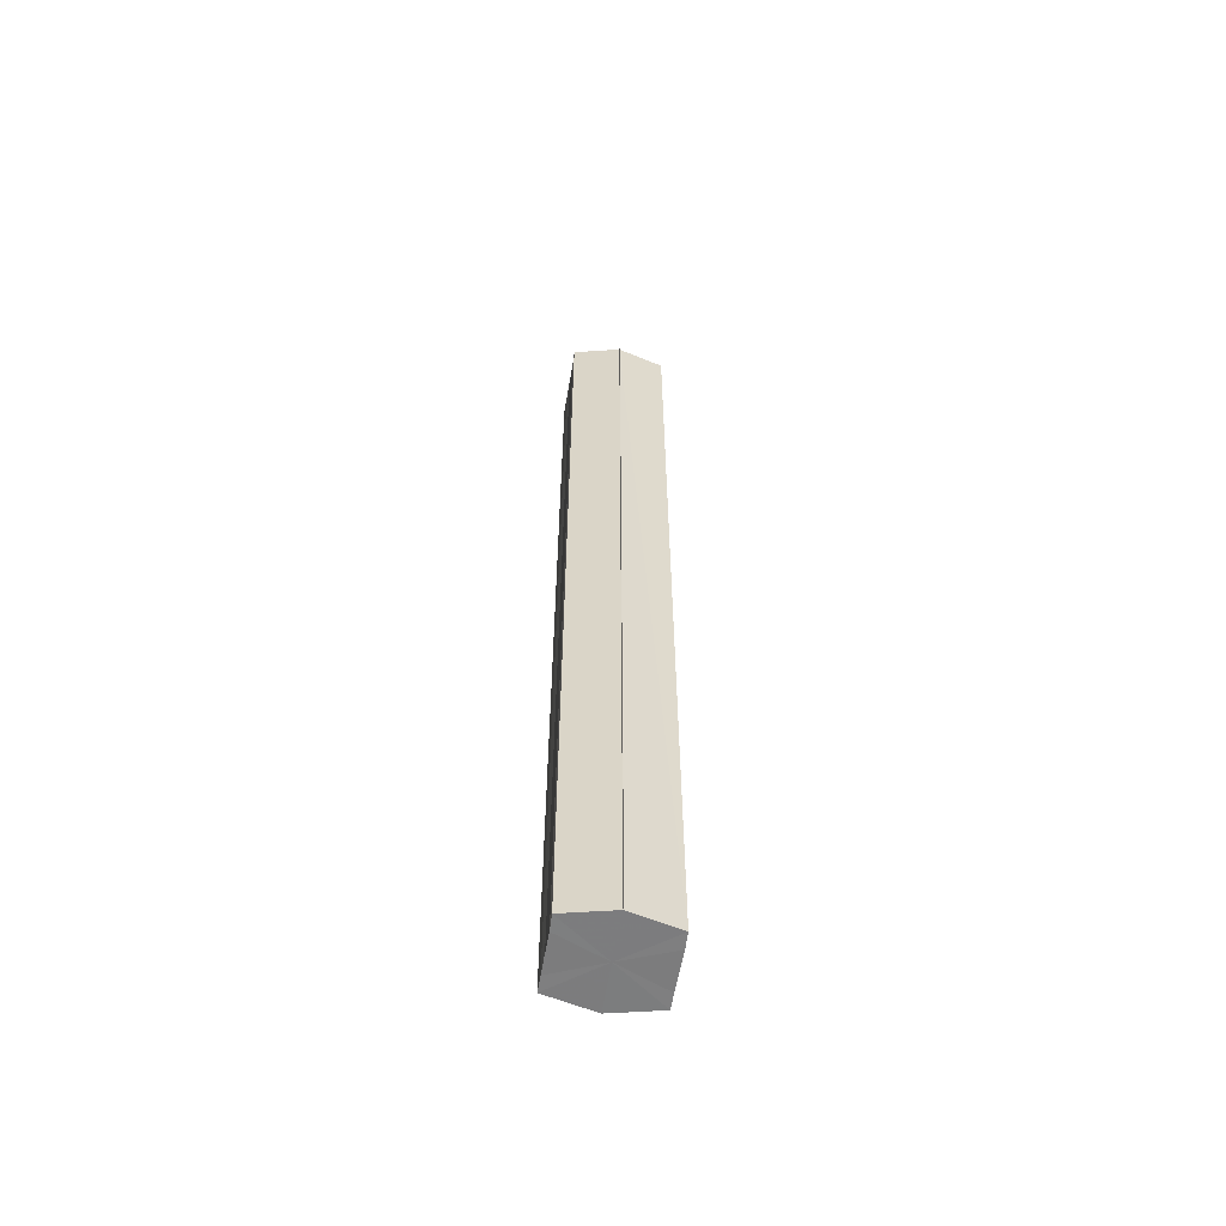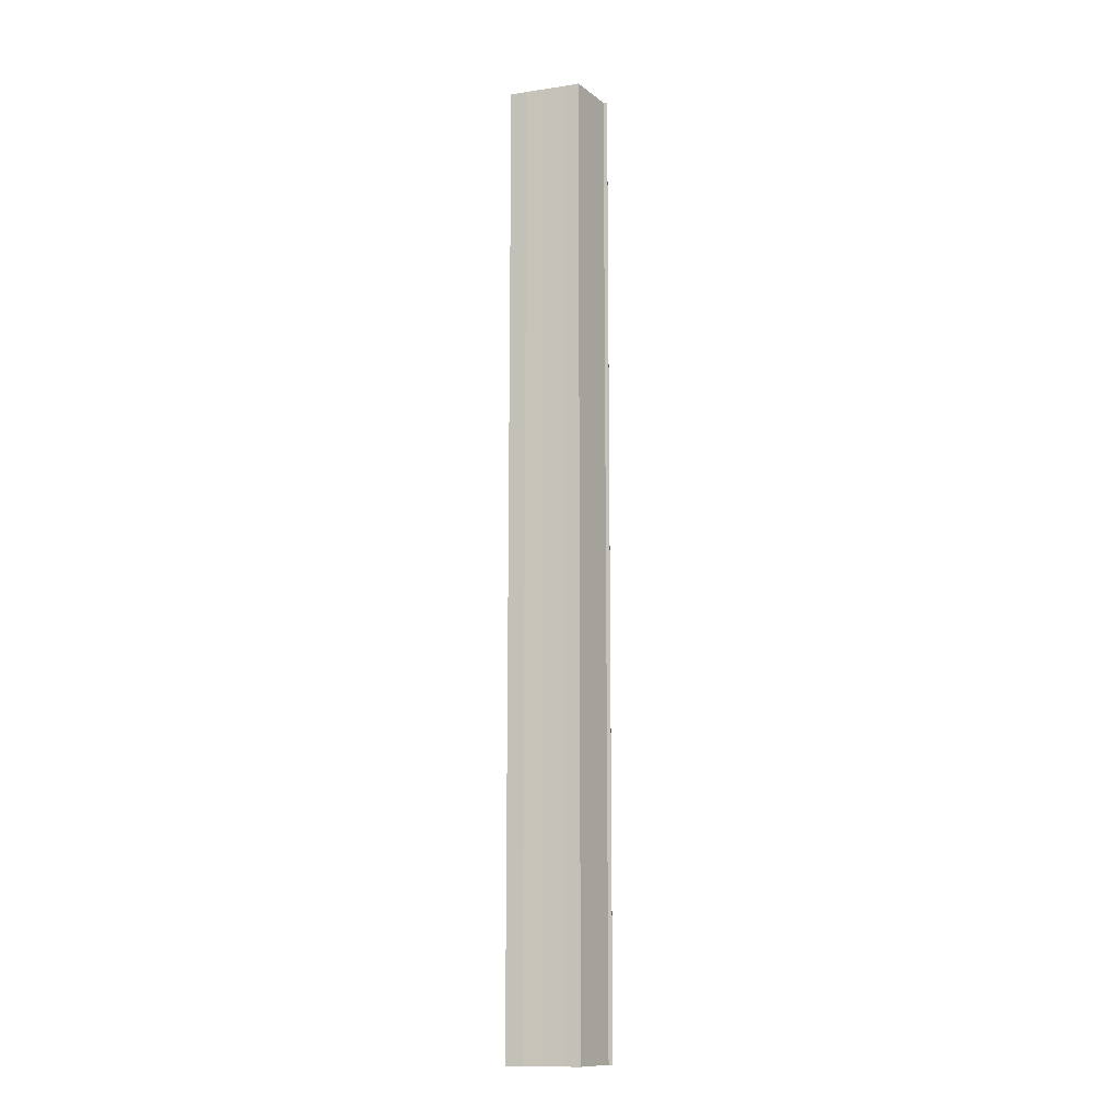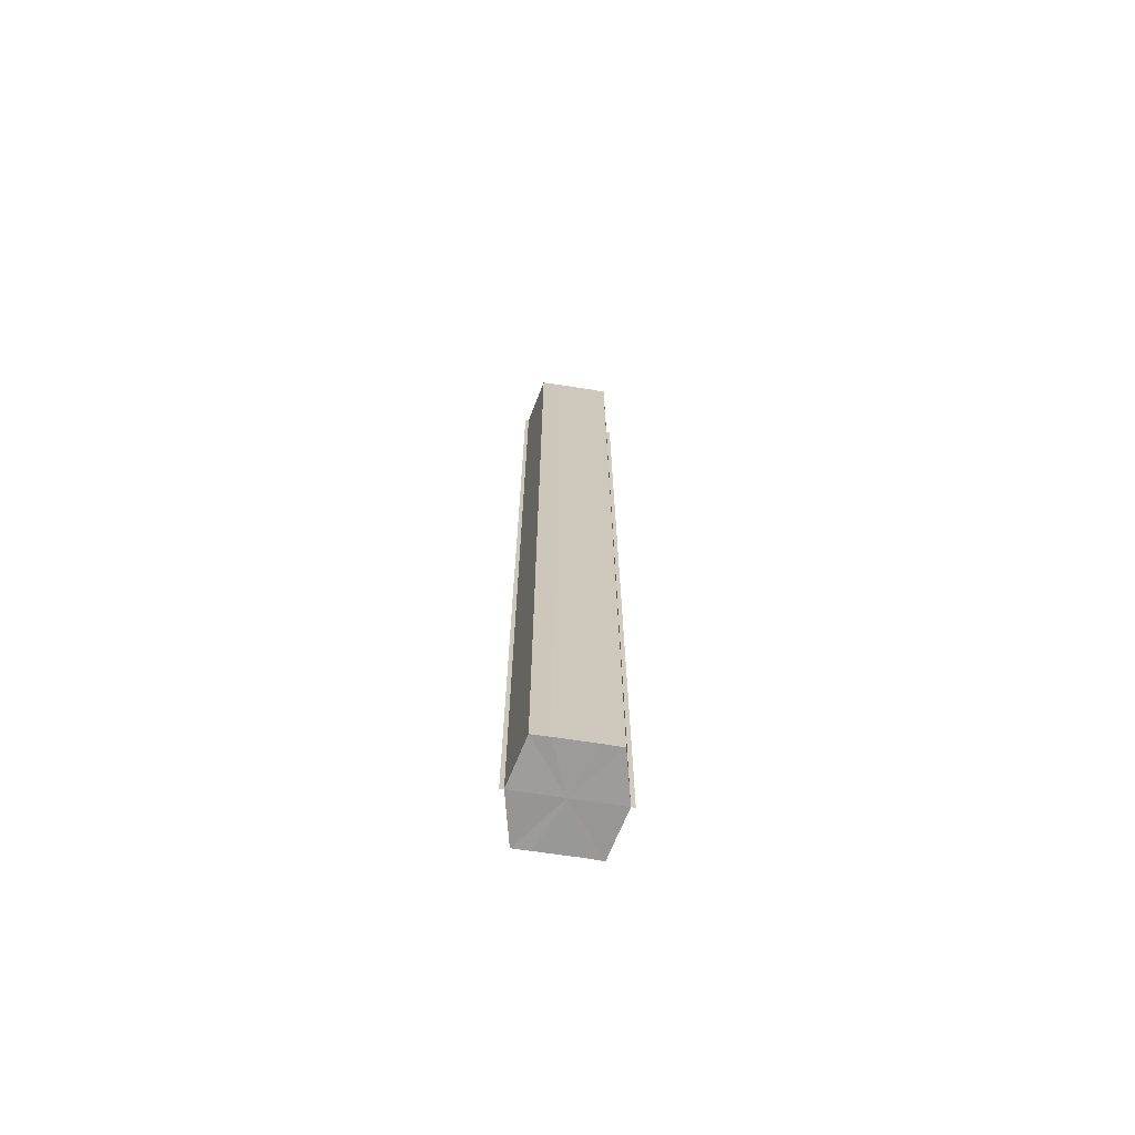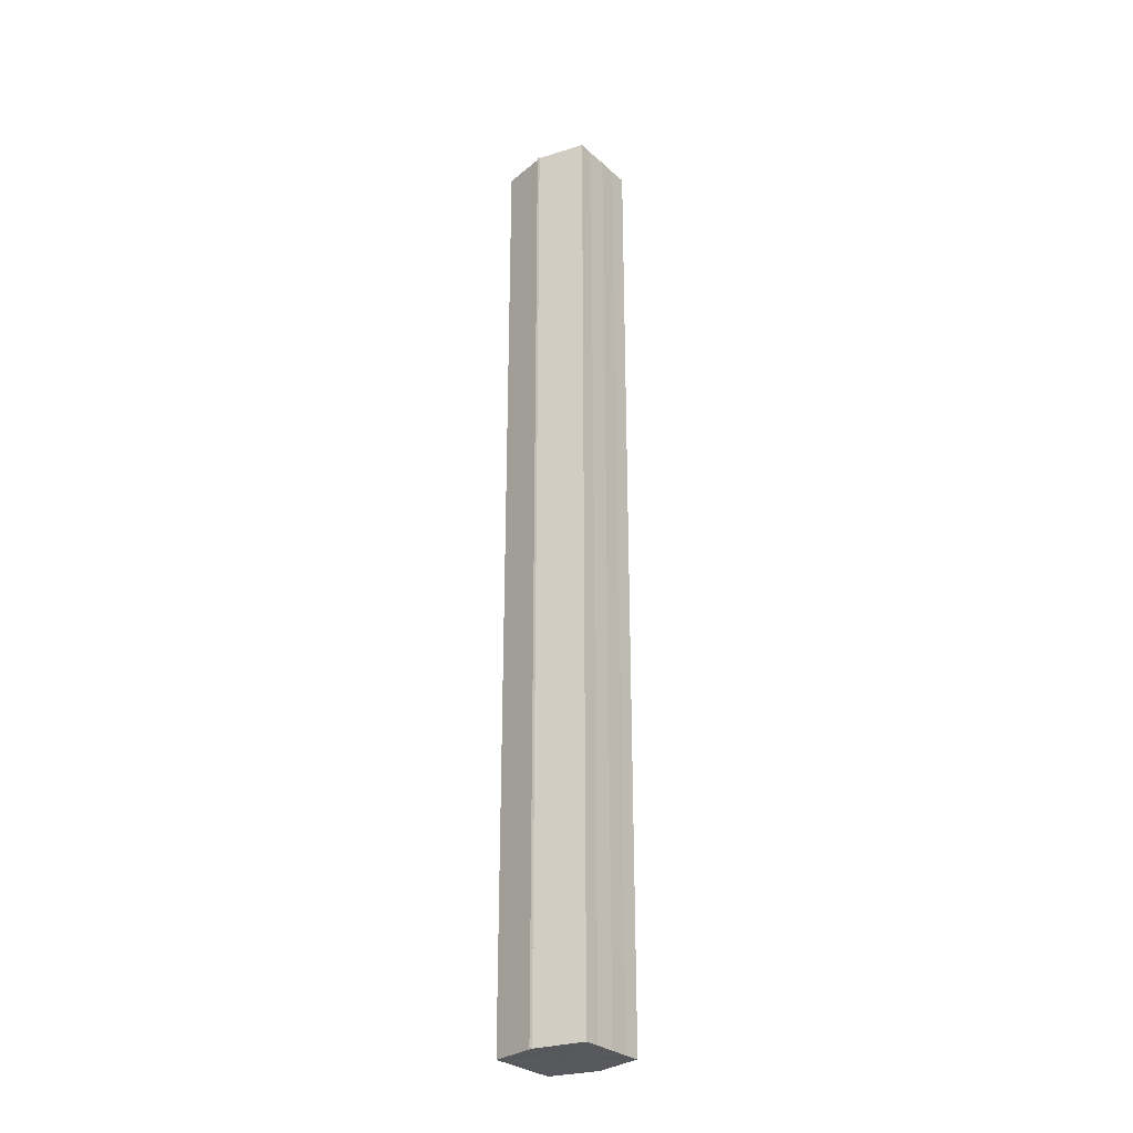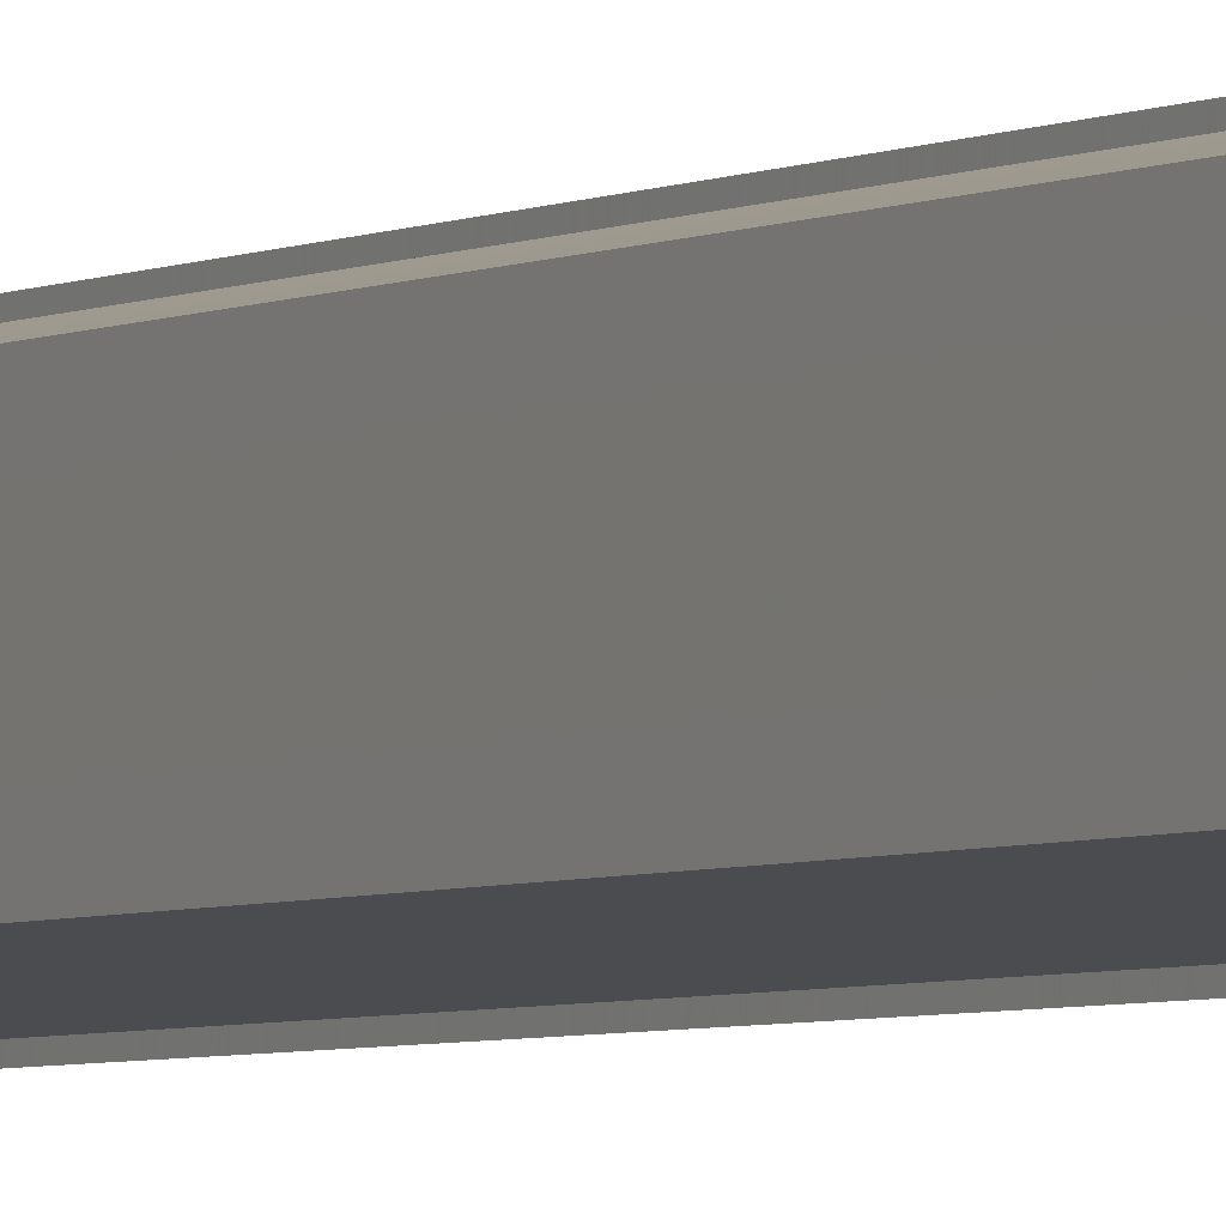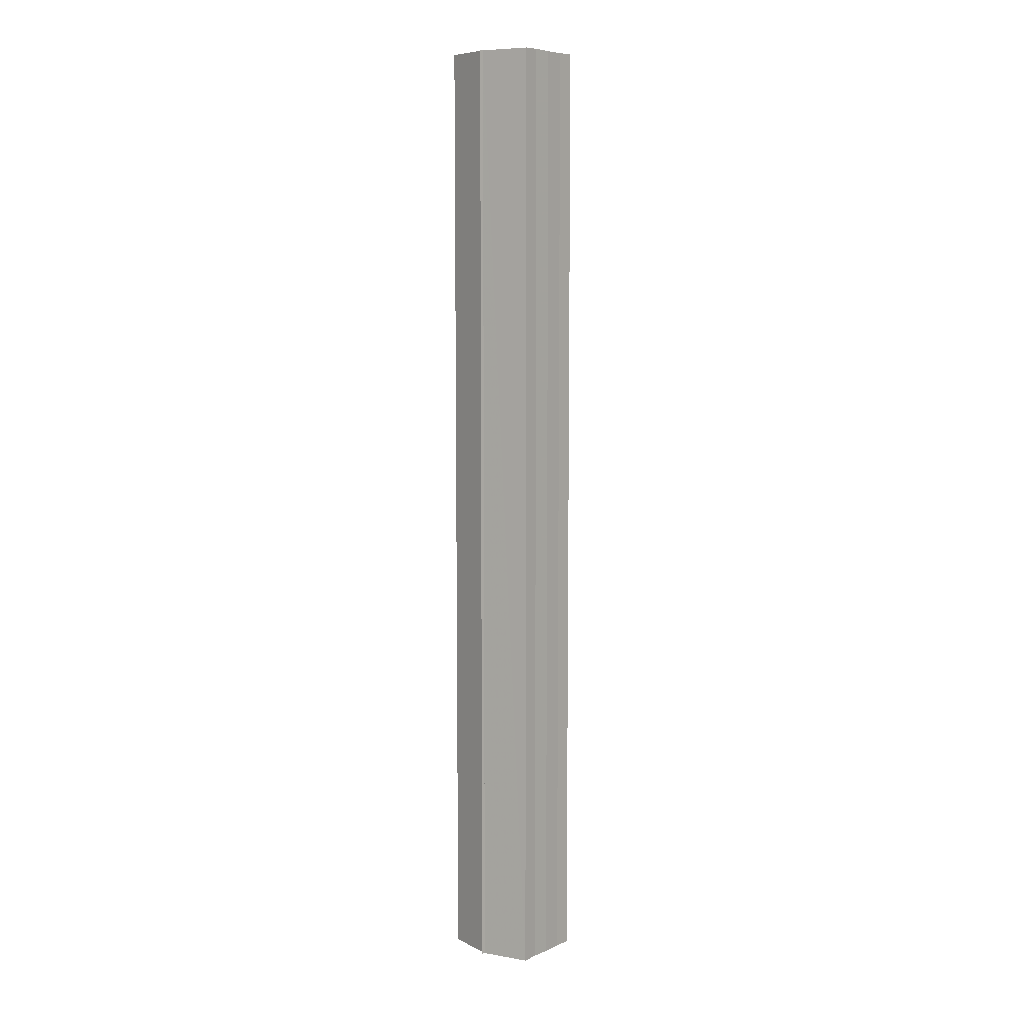
<metadata>
{"format":"obj","ext":"obj","renderer":"f3d","projection":"perspective","resolution":1024,"background":"white","views":[{"elev":-59.3,"azim":170.7,"up":"+Y"},{"elev":-12.9,"azim":-71.0,"up":"+Y"},{"elev":-69.2,"azim":-98.7,"up":"+Y"},{"elev":-28.7,"azim":37.5,"up":"+Y"},{"elev":-3.3,"azim":152.2,"up":"+Z"},{"elev":7.7,"azim":39.4,"up":"+Y"}]}
</metadata>
<code>
o 6116
v 2213 1884 7.201
v 2213 1884 7.197
v 2213 1884 7.201
v 2213 1884 7.193
v 2213 1884 7.197
v 2213 1884 7.205
v 2213 1884 7.205
v 2213 1884 7.191
v 2213 1884 7.193
v 2213 1884 7.208
v 2213 1884 7.208
v 2213 1884 7.19
v 2213 1884 7.19
v 2213 1884 7.21
v 2213 1884 7.21
v 2213 1884 7.211
v 2213 1884 7.211
v 2213 1884 7.211
v 2213 1884 7.208
v 2213 1884 7.208
v 2213 1884 7.205
v 2213 1884 7.205
v 2213 1884 7.201
v 2213 1884 7.201
v 2213 1884 7.197
v 2213 1884 7.197
v 2213 1884 7.193
v 2213 1884 7.193
v 2213 1884 7.191
v 2213 1884 7.191
v 2213 1884 7.201
v 2213 1884 7.193
v 2213 1884 7.197
v 2213 1884 7.193
v 2213 1884 7.201
v 2213 1884 7.197
v 2213 1884 7.205
v 2213 1884 7.201
v 2213 1884 7.208
v 2213 1884 7.205
v 2213 1884 7.208
v 2213 1884 7.21
v 2213 1884 7.208
v 2213 1884 7.21
v 2213 1884 7.211
v 2213 1884 7.205
v 2213 1884 7.208
v 2213 1884 7.211
v 2213 1884 7.21
v 2213 1884 7.201
v 2213 1884 7.205
v 2213 1884 7.208
v 2213 1884 7.208
v 2213 1884 7.197
v 2213 1884 7.201
v 2213 1884 7.205
v 2213 1884 7.205
v 2213 1884 7.193
v 2213 1884 7.197
v 2213 1884 7.201
v 2213 1884 7.201
v 2213 1884 7.197
v 2213 1884 7.197
v 2213 1884 7.193
v 2213 1884 7.193
v 2213 1884 7.191
v 2213 1884 7.193
v 2213 1884 7.191
v 2213 1884 7.19
v 2213 1884 7.19
v 2213 1884 7.19
v 2213 1884 7.201
v 2213 1884 7.201
v 2213 1884 7.197
v 2213 1884 7.205
v 2213 1884 7.193
v 2213 1884 7.208
v 2213 1884 7.191
v 2213 1884 7.21
v 2213 1884 7.193
v 2213 1884 7.208
v 2213 1884 7.197
v 2213 1884 7.205
v 2213 1884 7.201
f 1 2 3
f 2 4 5
f 6 1 7
f 4 8 9
f 10 6 11
f 12 8 13
f 14 10 15
f 14 16 15
f 15 17 18
f 15 19 20
f 20 21 22
f 22 23 24
f 24 25 26
f 26 27 28
f 28 29 30
f 13 29 30
f 31 32 29
f 31 33 32
f 31 29 34
f 31 35 33
f 31 34 36
f 31 37 35
f 31 36 38
f 31 39 37
f 31 38 40
f 31 40 41
f 31 42 39
f 31 41 42
f 43 42 44
f 45 42 44
f 46 47 43
f 48 49 45
f 50 51 46
f 52 49 53
f 54 55 50
f 56 52 57
f 58 59 54
f 60 56 61
f 62 60 63
f 64 62 65
f 66 67 58
f 68 64 66
f 68 69 66
f 66 70 71
f 72 73 74
f 72 75 73
f 72 74 76
f 72 77 75
f 72 76 78
f 72 79 77
f 72 78 80
f 72 81 79
f 72 80 82
f 72 83 81
f 72 82 84
f 72 84 83

</code>
